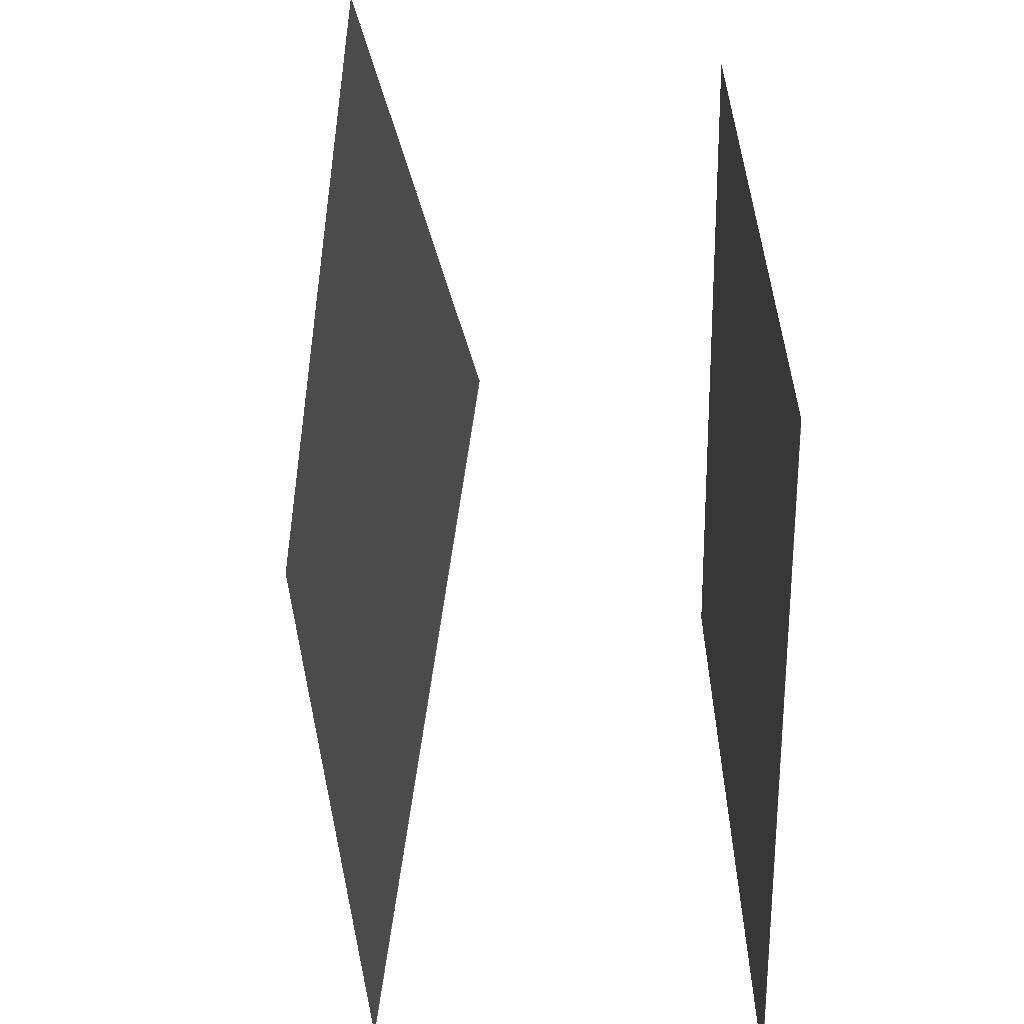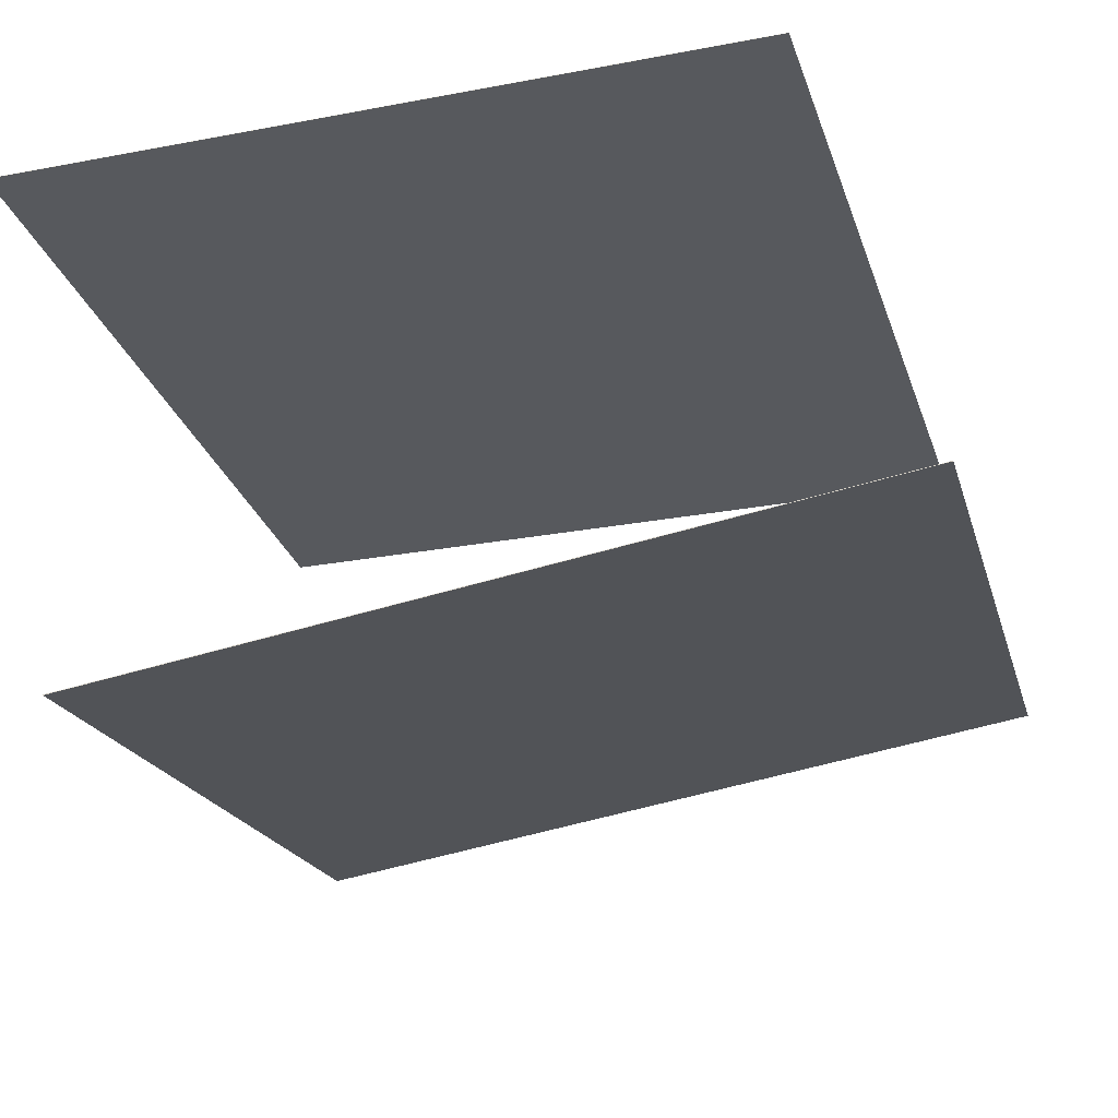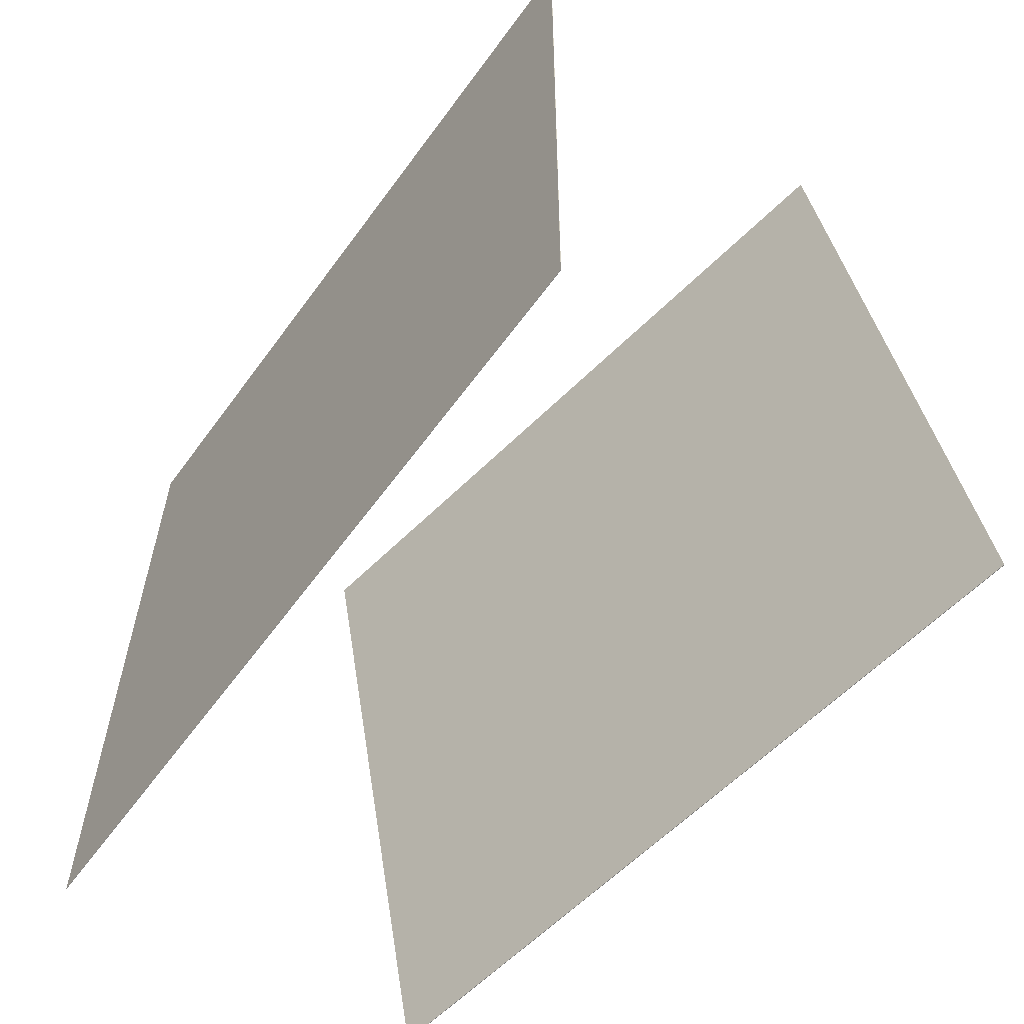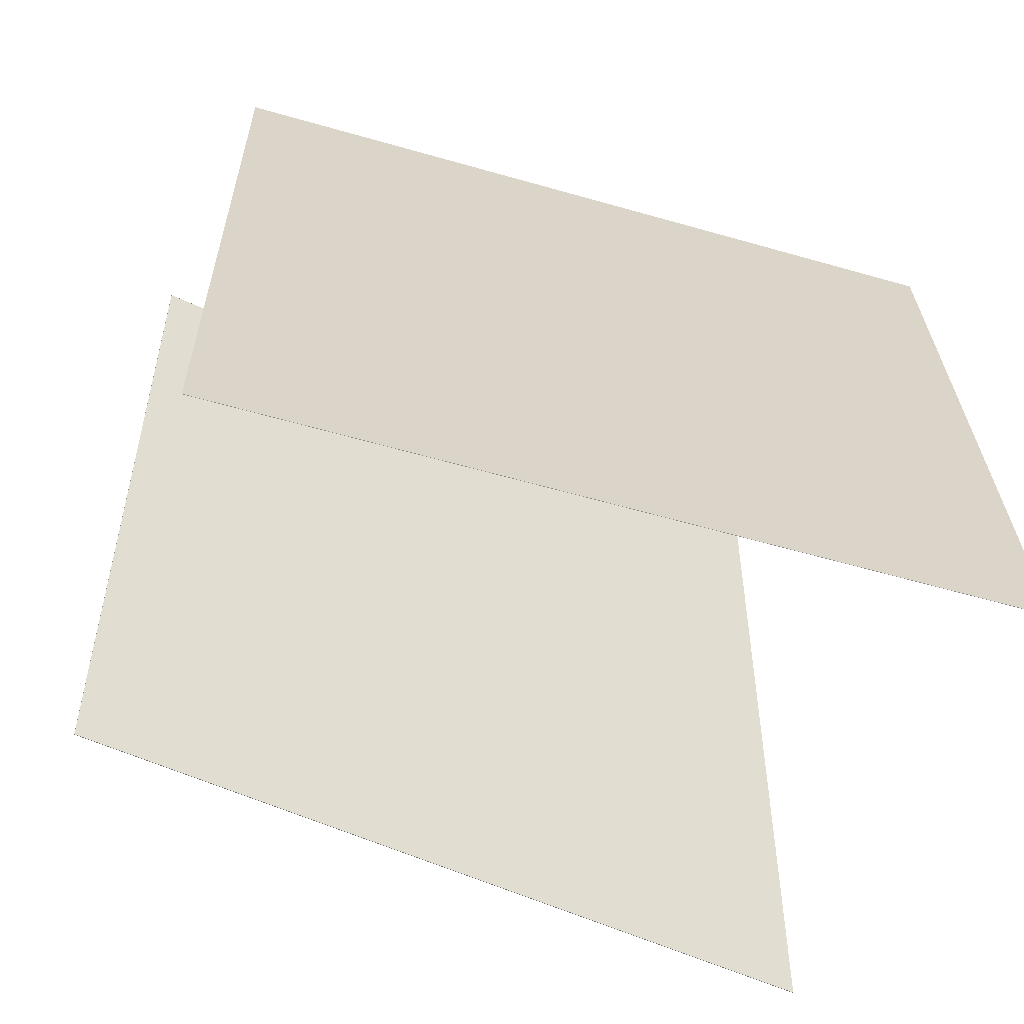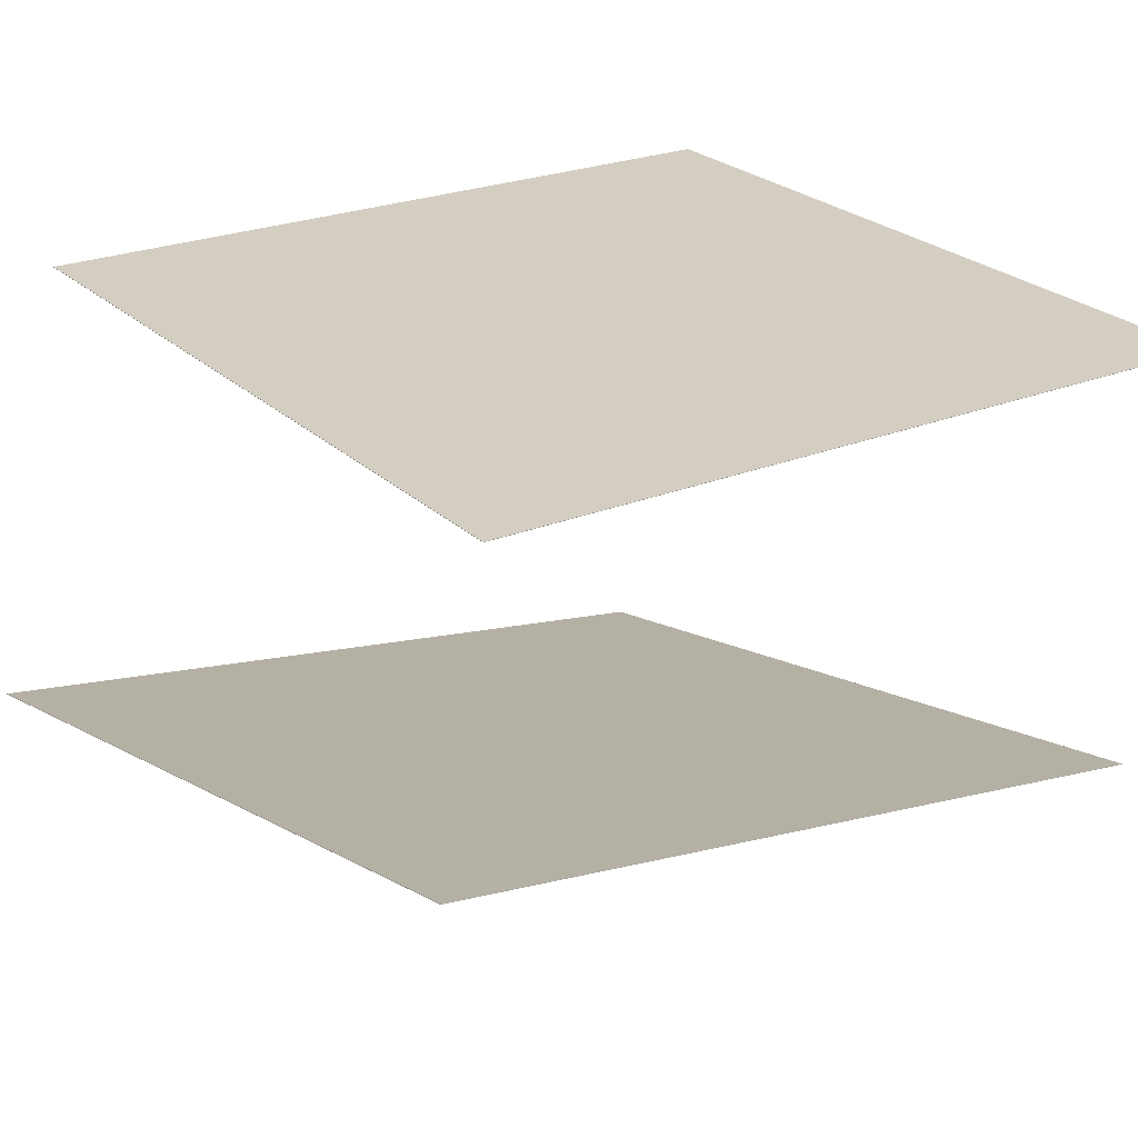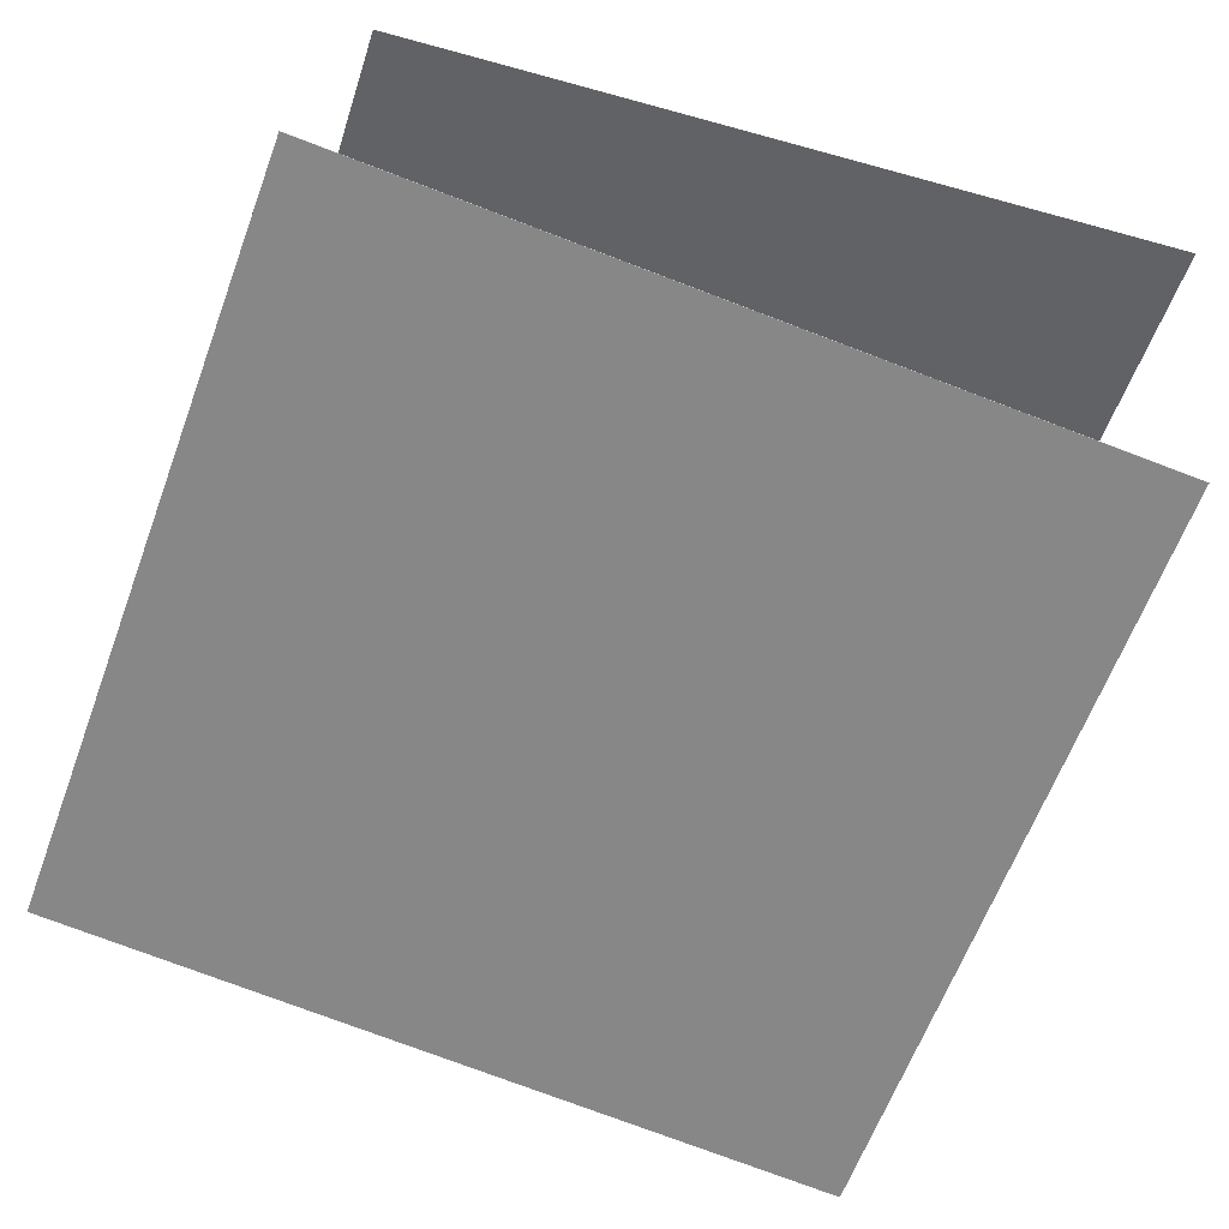
<metadata>
{"format":"obj","ext":"obj","renderer":"f3d","projection":"perspective","resolution":1024,"background":"white","views":[{"elev":32.4,"azim":87.2,"up":"+Z"},{"elev":-27.4,"azim":-72.1,"up":"+Y"},{"elev":-58.8,"azim":-127.7,"up":"+Z"},{"elev":-62.1,"azim":161.7,"up":"+Z"},{"elev":22.8,"azim":56.5,"up":"+Y"},{"elev":-52.6,"azim":73.5,"up":"+Y"}]}
</metadata>
<code>
v -0.45 -0.4142 -0.3069
v -0.405 -0.2729 0.6801
v 0.5271 -0.2732 -0.3716
v 0.5721 -0.1319 0.6154
v -0.4499 -0.4148 -0.3068
v -0.4049 -0.2735 0.6802
v 0.5272 -0.2739 -0.3715
v 0.5722 -0.1326 0.6155
f 1.0 7.0 5.0
f 1.0 3.0 7.0
f 1.0 4.0 3.0
f 1.0 2.0 4.0
f 3.0 8.0 7.0
f 3.0 4.0 8.0
f 5.0 7.0 8.0
f 5.0 8.0 6.0
f 1.0 5.0 6.0
f 1.0 6.0 2.0
f 2.0 6.0 8.0
f 2.0 8.0 4.0
v -0.4783 0.2702 -0.4374
v -0.4669 0.2564 0.5467
v -0.4783 0.2707 -0.4374
v -0.4669 0.2568 0.5467
v 0.5189 0.2362 -0.4494
v 0.5303 0.2224 0.5346
v 0.5189 0.2366 -0.4494
v 0.5303 0.2228 0.5346
f 9.0 15.0 13.0
f 9.0 11.0 15.0
f 9.0 12.0 11.0
f 9.0 10.0 12.0
f 11.0 16.0 15.0
f 11.0 12.0 16.0
f 13.0 15.0 16.0
f 13.0 16.0 14.0
f 9.0 13.0 14.0
f 9.0 14.0 10.0
f 10.0 14.0 16.0
f 10.0 16.0 12.0

</code>
